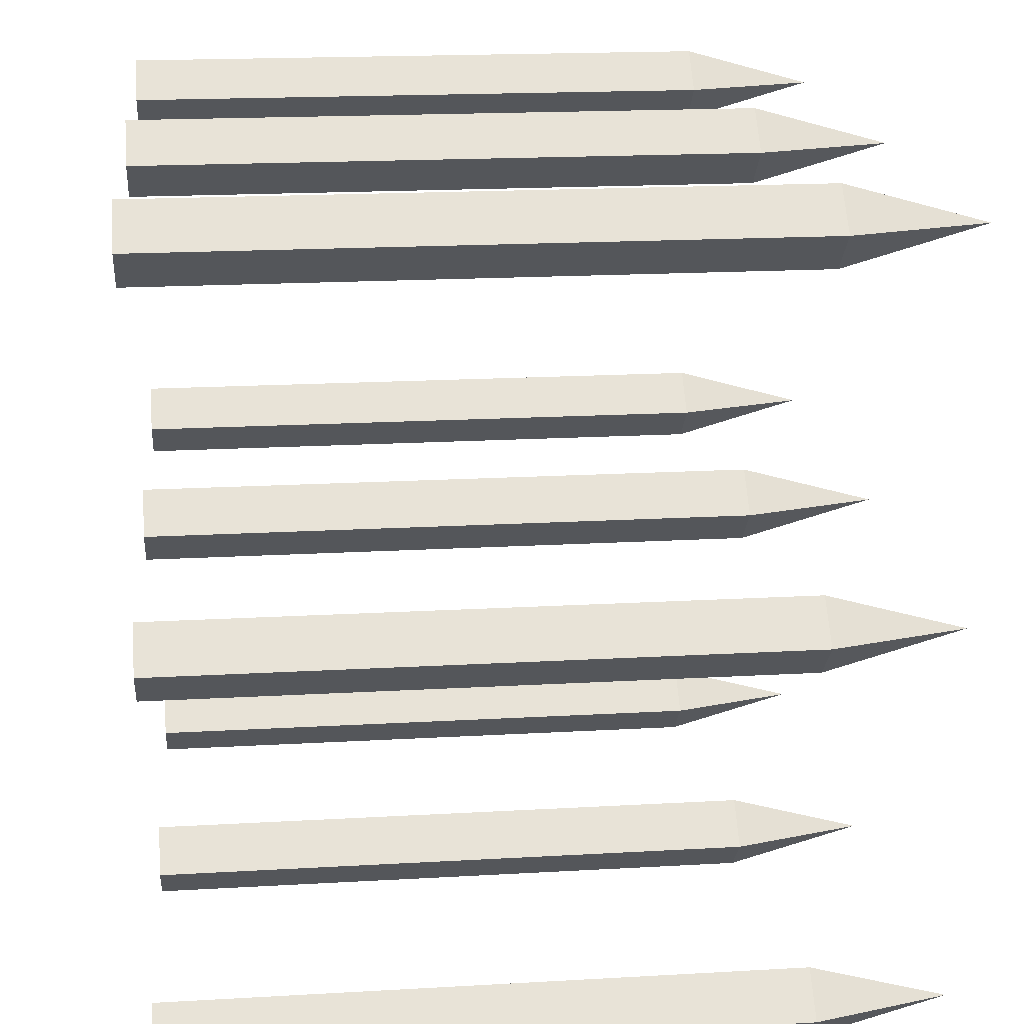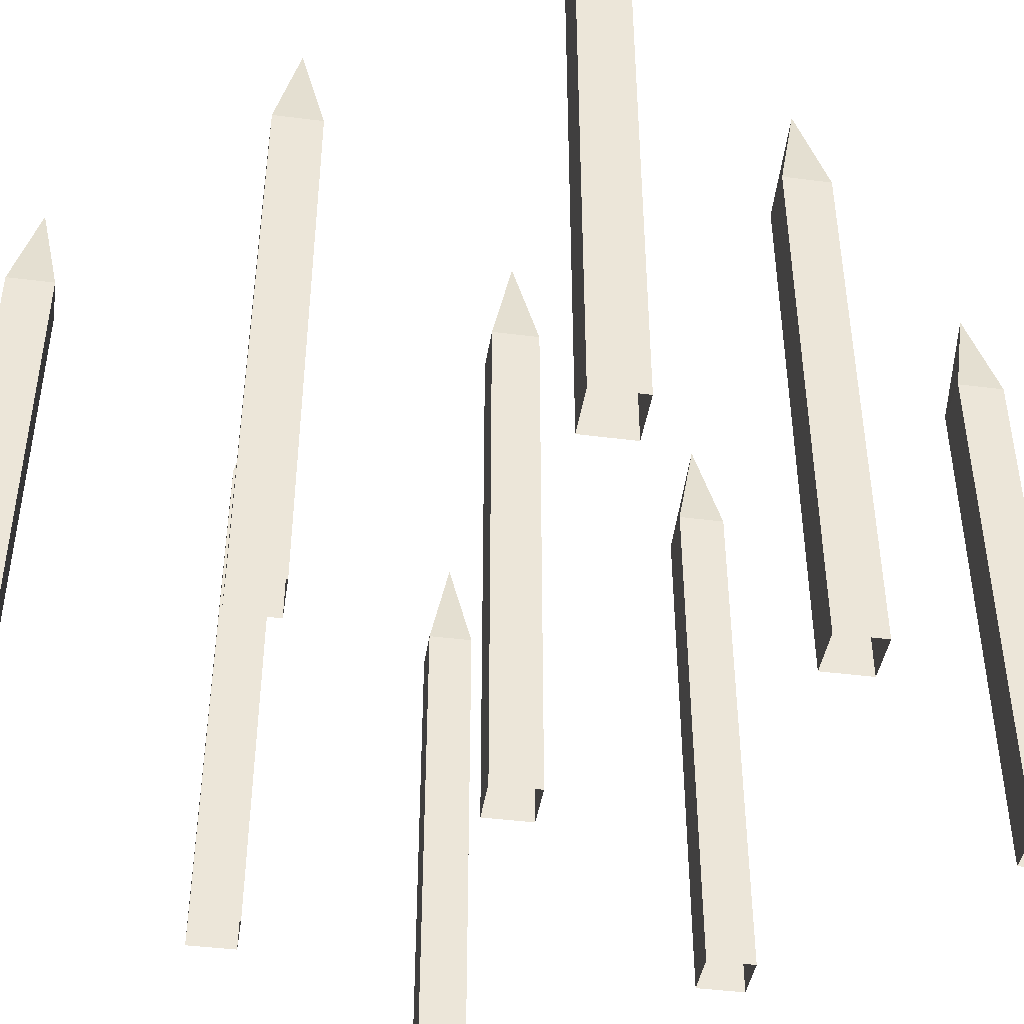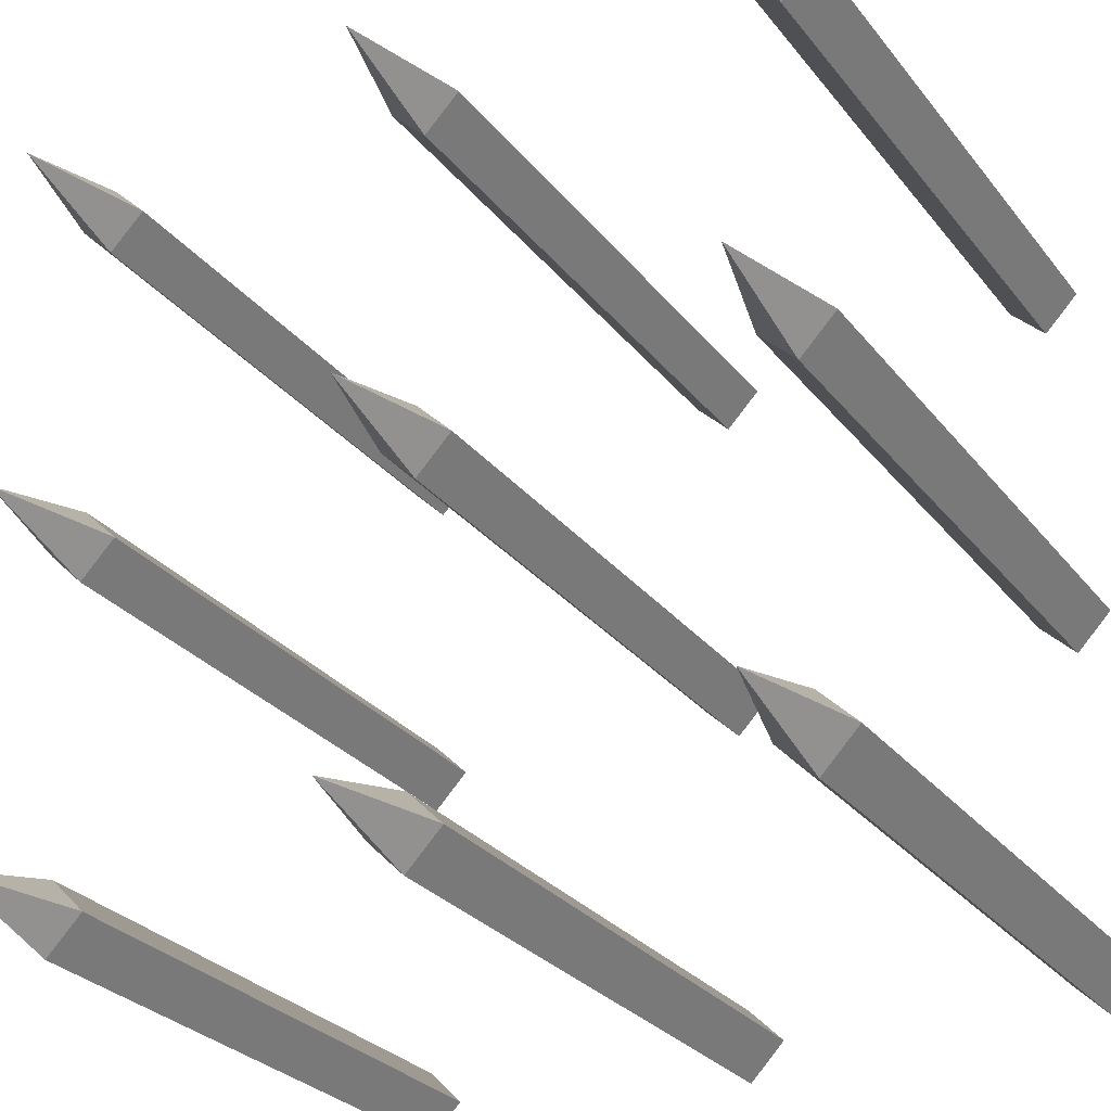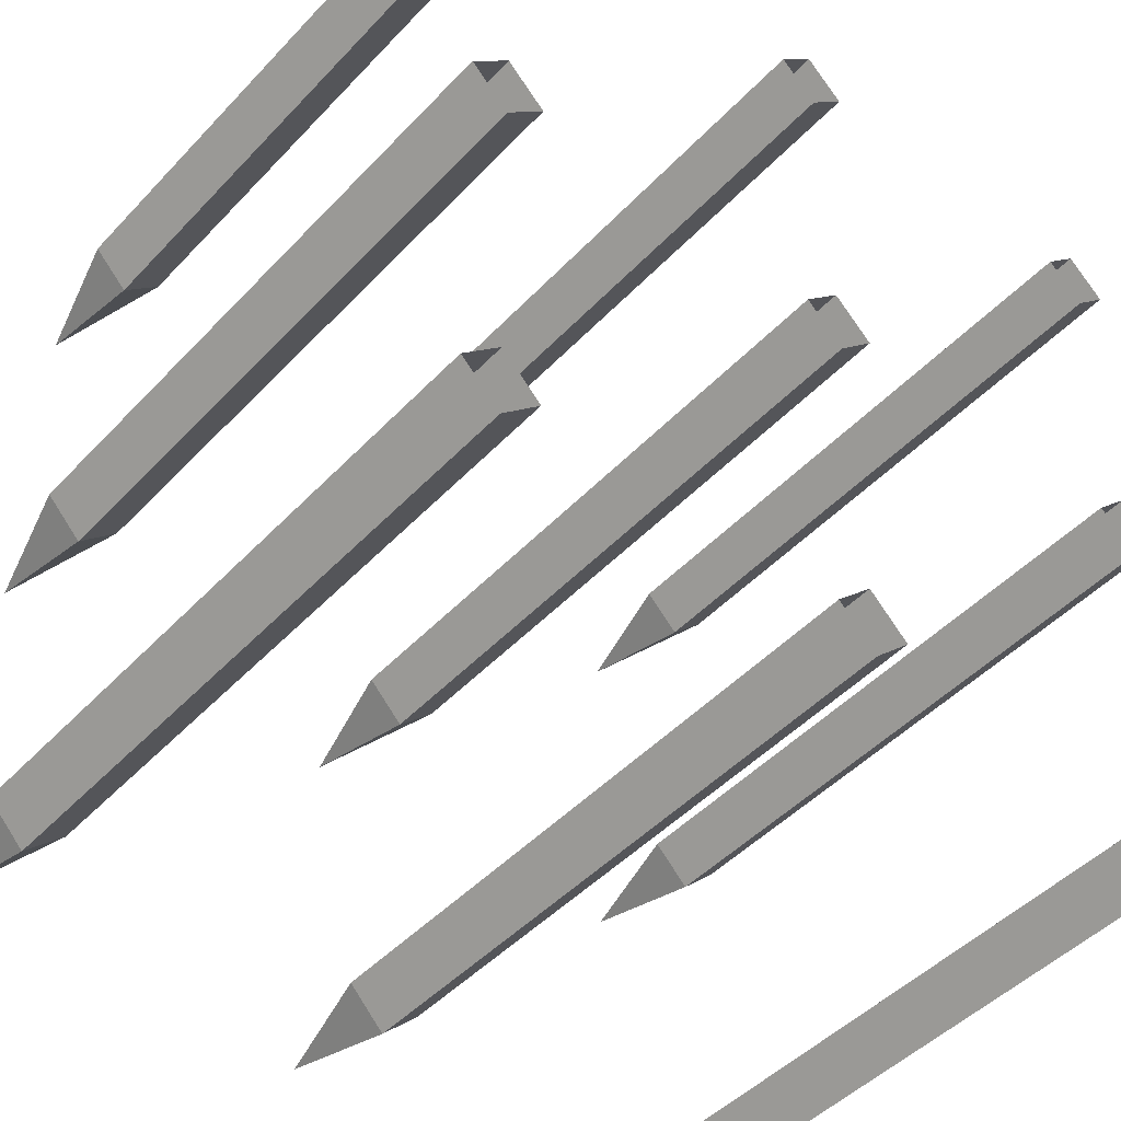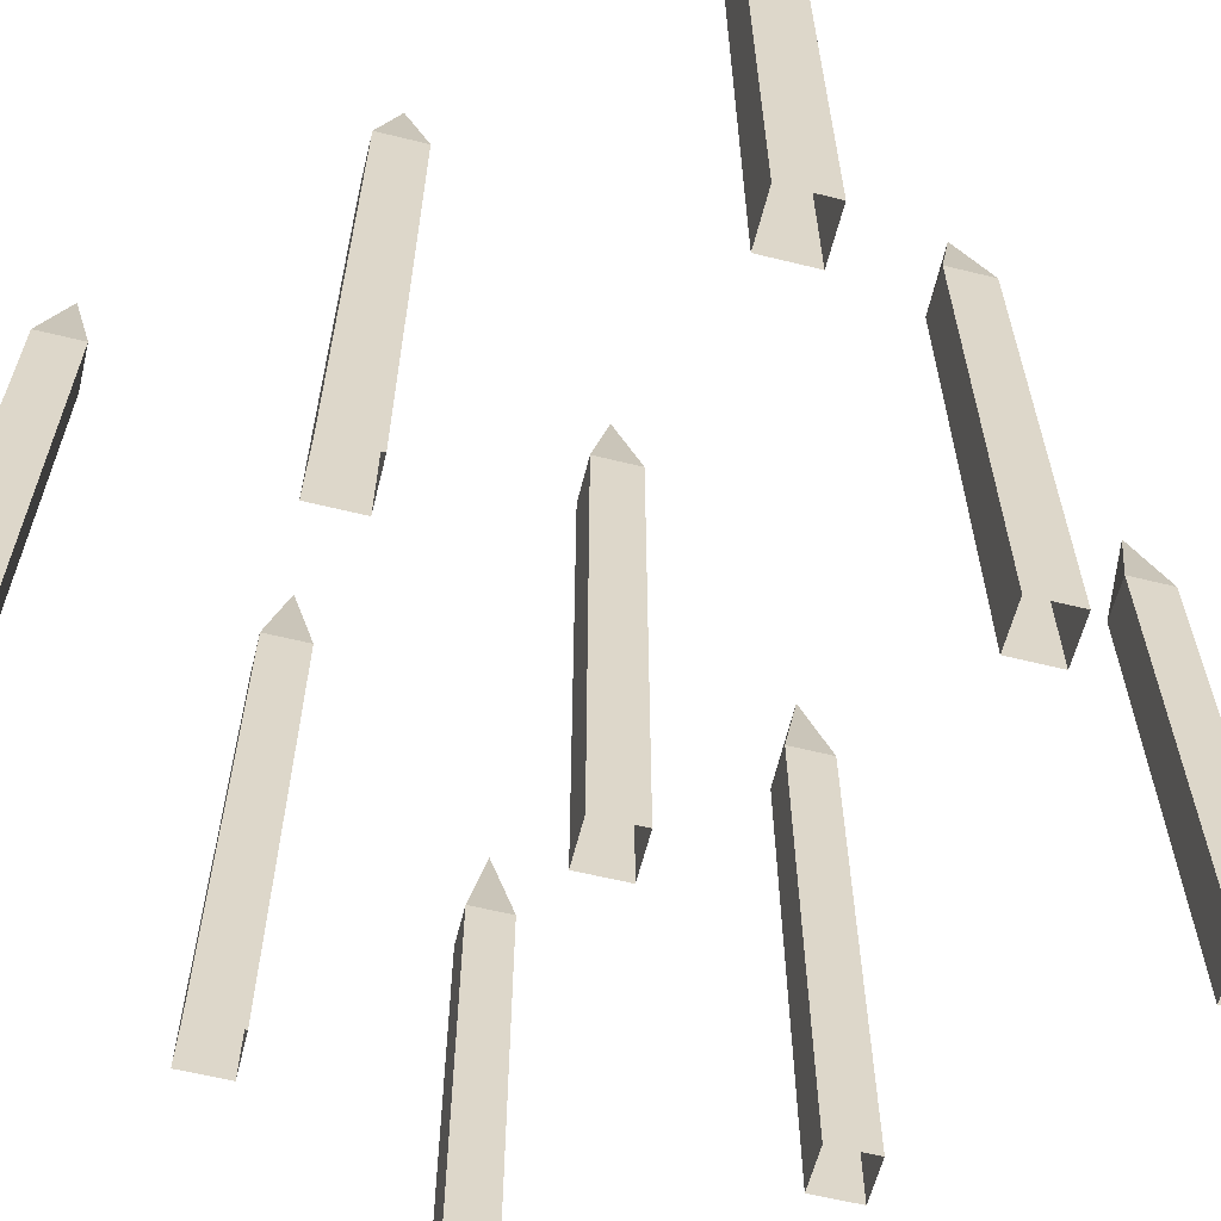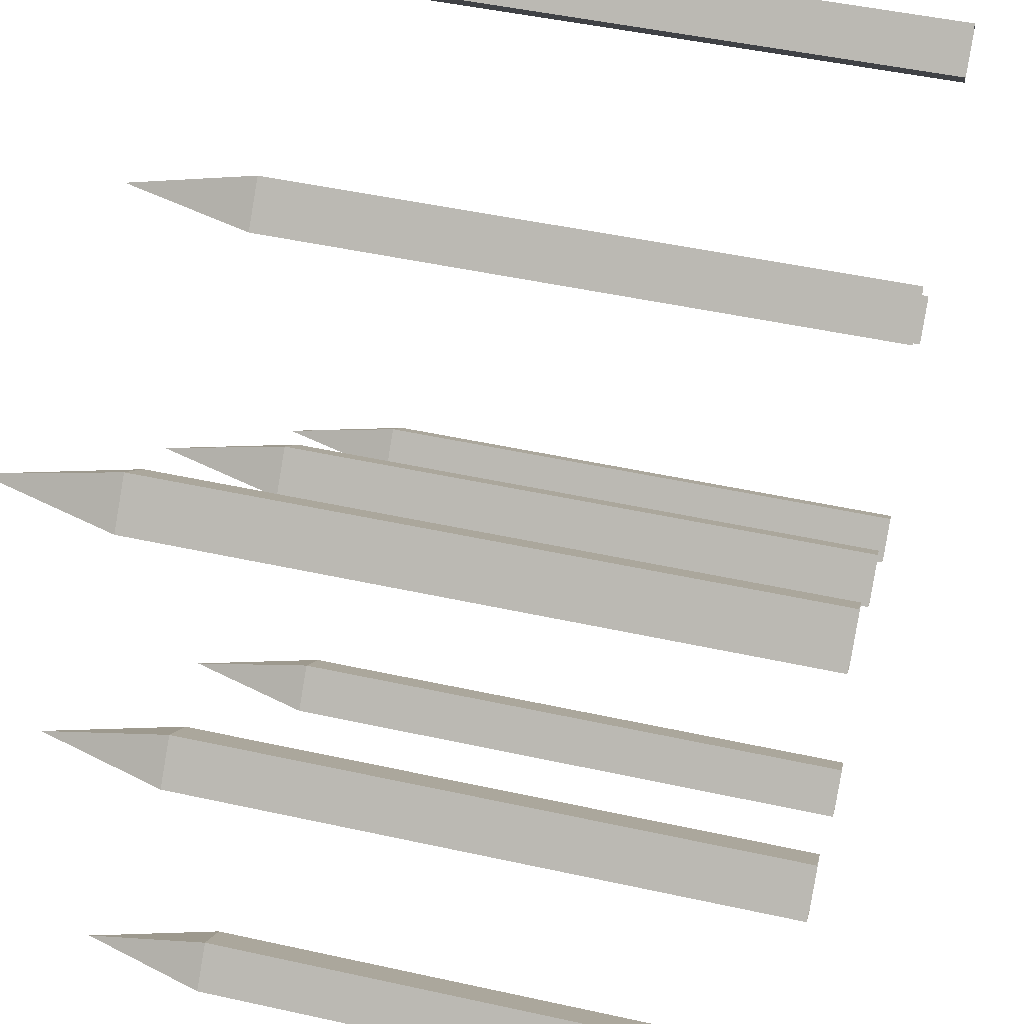
<metadata>
{"format":"obj","ext":"obj","renderer":"f3d","projection":"perspective","resolution":1024,"background":"white","views":[{"elev":18.6,"azim":83.7,"up":"+Z"},{"elev":-42.5,"azim":-53.8,"up":"+Y"},{"elev":-28.9,"azim":-149.3,"up":"+Z"},{"elev":-46.9,"azim":-40.4,"up":"+Z"},{"elev":-60.6,"azim":-149.1,"up":"+Y"},{"elev":49.6,"azim":-76.4,"up":"+Z"}]}
</metadata>
<code>
o spikes
v -0.1 -0 1e-06
v 0 2 1e-06
v 0.1 -0 1e-06
v -0.1 1.644 1e-06
v 0 0 -0.1
v 0.1 1.644 1e-06
v 0 -0 0.1
v 0 1.644 0.1
v 0 1.644 -0.1
v 0.9 -0 1e-06
v 1 2 1e-06
v 1.1 -0 1e-06
v 0.9 1.644 1e-06
v 1 0 -0.1
v 1.1 1.644 1e-06
v 1 -0 0.1
v 1 1.644 0.1
v 1 1.644 -0.1
v -1.1 -0 1e-06
v -1 2 1e-06
v -0.9 -0 1e-06
v -1.1 1.644 1e-06
v -1 0 -0.1
v -0.9 1.644 1e-06
v -1 -0 0.1
v -1 1.644 0.1
v -1 1.644 -0.1
v -0.1 0 -1
v 0 2 -1
v 0.1 0 -1
v -0.1 1.644 -1
v 0 0 -1.1
v 0.1 1.644 -1
v 0 0 -0.9
v 0 1.644 -0.9
v 0 1.644 -1.1
v 0.9 0 -1
v 1 2 -1
v 1.1 0 -1
v 0.9 1.644 -1
v 1 0 -1.1
v 1.1 1.644 -1
v 1 0 -0.9
v 1 1.644 -0.9
v 1 1.644 -1.1
v -1.1 0 -1
v -1 2 -1
v -0.9 0 -1
v -1.1 1.644 -1
v -1 0 -1.1
v -0.9 1.644 -1
v -1 0 -0.9
v -1 1.644 -0.9
v -1 1.644 -1.1
v -0.1 -0 1
v 0 2 1
v 0.1 -0 1
v -0.1 1.644 1
v 0 -0 0.9
v 0.1 1.644 1
v 0 -0 1.1
v 0 1.644 1.1
v 0 1.644 0.9
v 0.9 -0 1
v 1 2 1
v 1.1 -0 1
v 0.9 1.644 1
v 1 -0 0.9
v 1.1 1.644 1
v 1 -0 1.1
v 1 1.644 1.1
v 1 1.644 0.9
v -1.1 -0 1
v -1 2 1
v -0.9 -0 1
v -1.1 1.644 1
v -1 -0 0.9
v -0.9 1.644 1
v -1 -0 1.1
v -1 1.644 1.1
v -1 1.644 0.9
f 9 2 6
f 8 2 4
f 7 8 4 1
f 3 6 8 7
f 6 2 8
f 5 9 6 3
f 1 4 9 5
f 4 2 9
f 18 11 15
f 17 11 13
f 16 17 13 10
f 12 15 17 16
f 15 11 17
f 14 18 15 12
f 10 13 18 14
f 13 11 18
f 27 20 24
f 26 20 22
f 25 26 22 19
f 21 24 26 25
f 24 20 26
f 23 27 24 21
f 19 22 27 23
f 22 20 27
f 36 29 33
f 35 29 31
f 34 35 31 28
f 30 33 35 34
f 33 29 35
f 32 36 33 30
f 28 31 36 32
f 31 29 36
f 45 38 42
f 44 38 40
f 43 44 40 37
f 39 42 44 43
f 42 38 44
f 41 45 42 39
f 37 40 45 41
f 40 38 45
f 54 47 51
f 53 47 49
f 52 53 49 46
f 48 51 53 52
f 51 47 53
f 50 54 51 48
f 46 49 54 50
f 49 47 54
f 63 56 60
f 62 56 58
f 61 62 58 55
f 57 60 62 61
f 60 56 62
f 59 63 60 57
f 55 58 63 59
f 58 56 63
f 72 65 69
f 71 65 67
f 70 71 67 64
f 66 69 71 70
f 69 65 71
f 68 72 69 66
f 64 67 72 68
f 67 65 72
f 81 74 78
f 80 74 76
f 79 80 76 73
f 75 78 80 79
f 78 74 80
f 77 81 78 75
f 73 76 81 77
f 76 74 81

</code>
